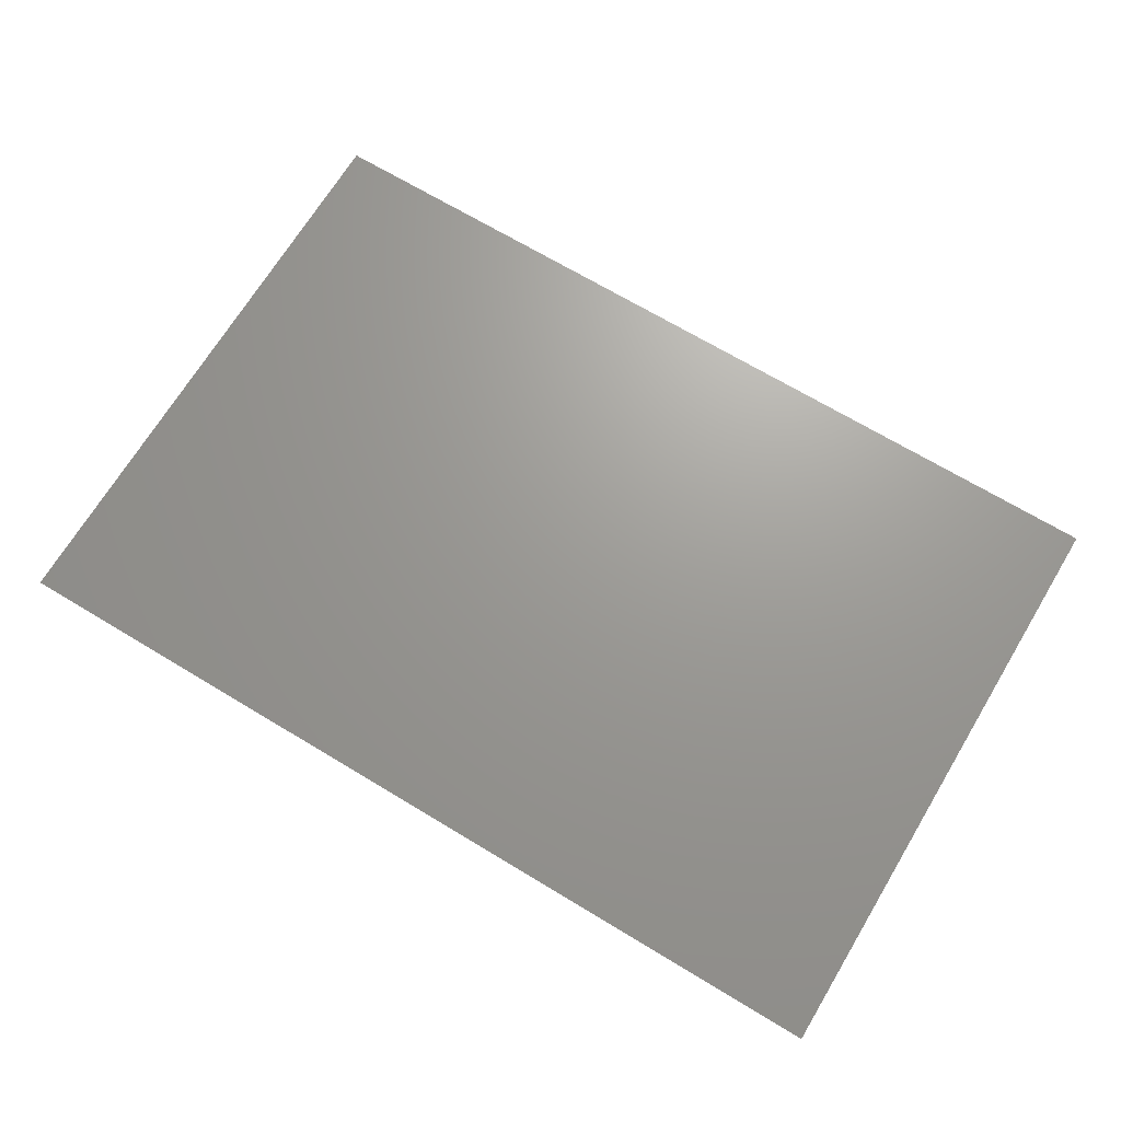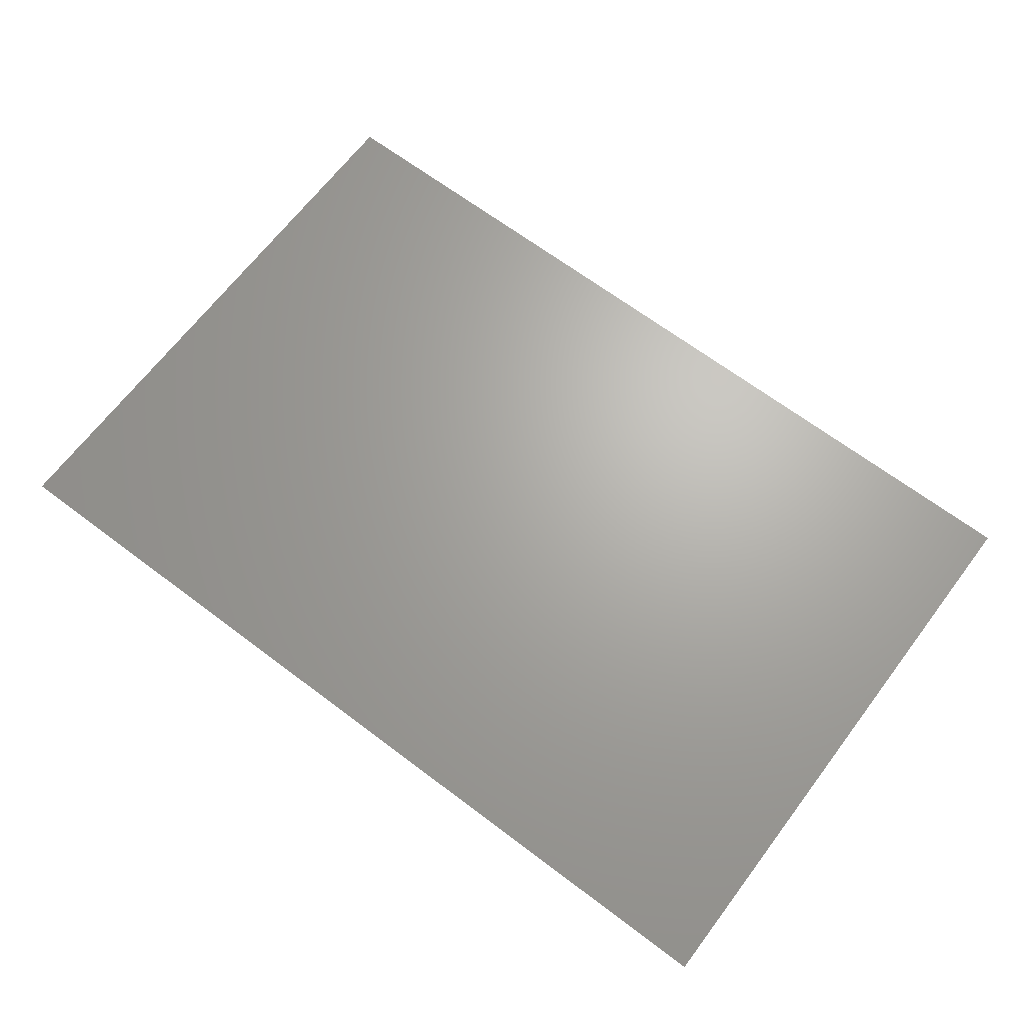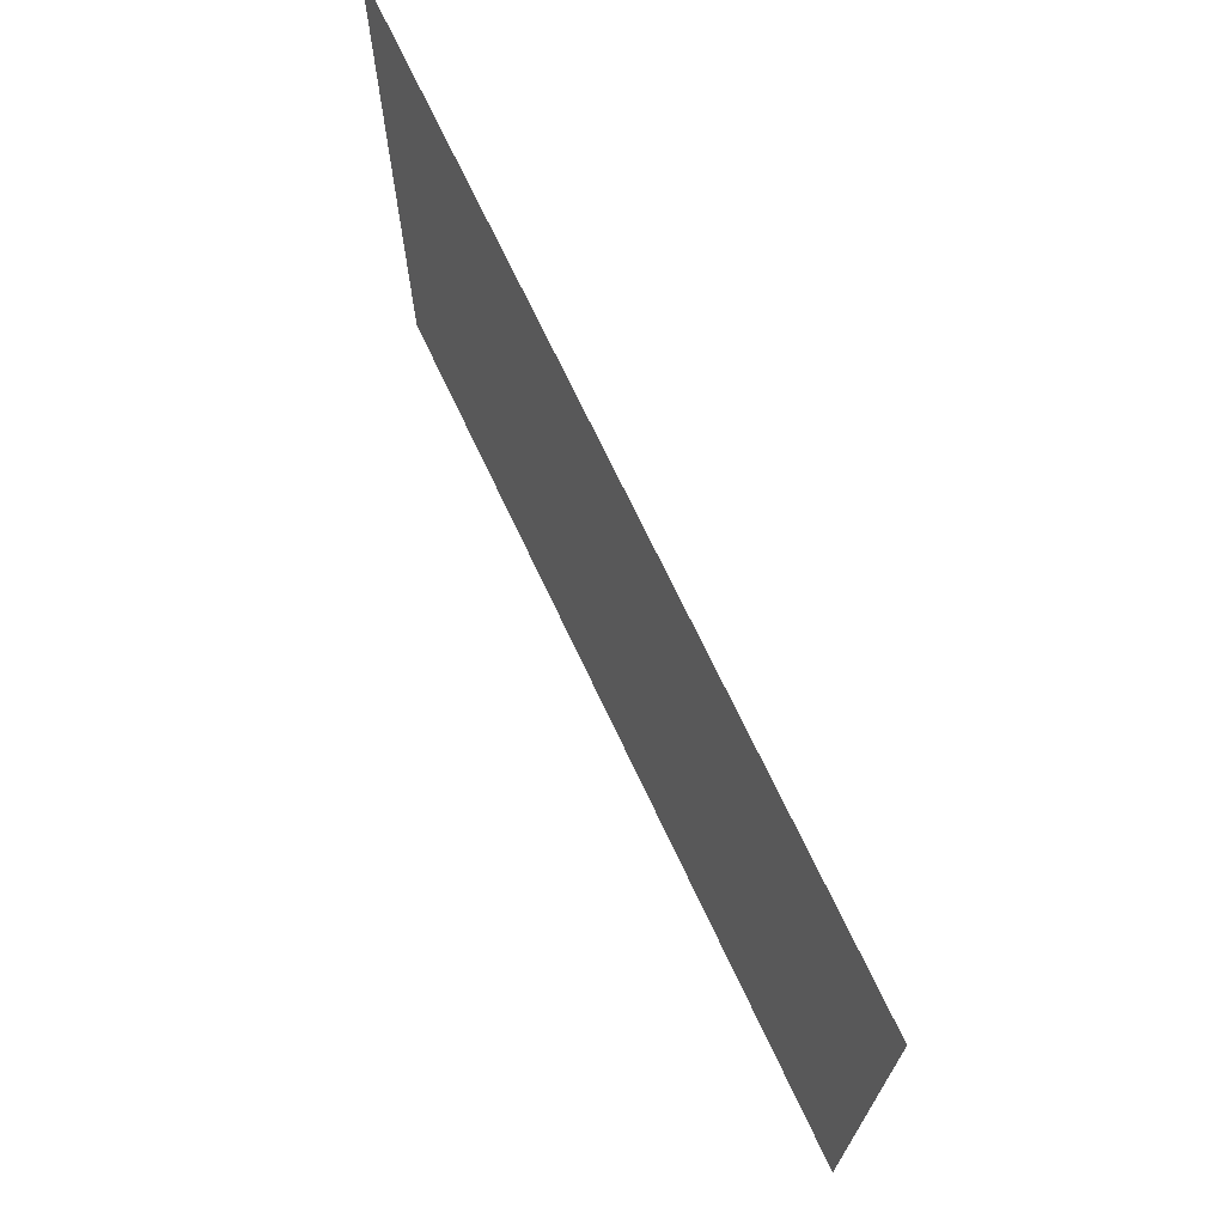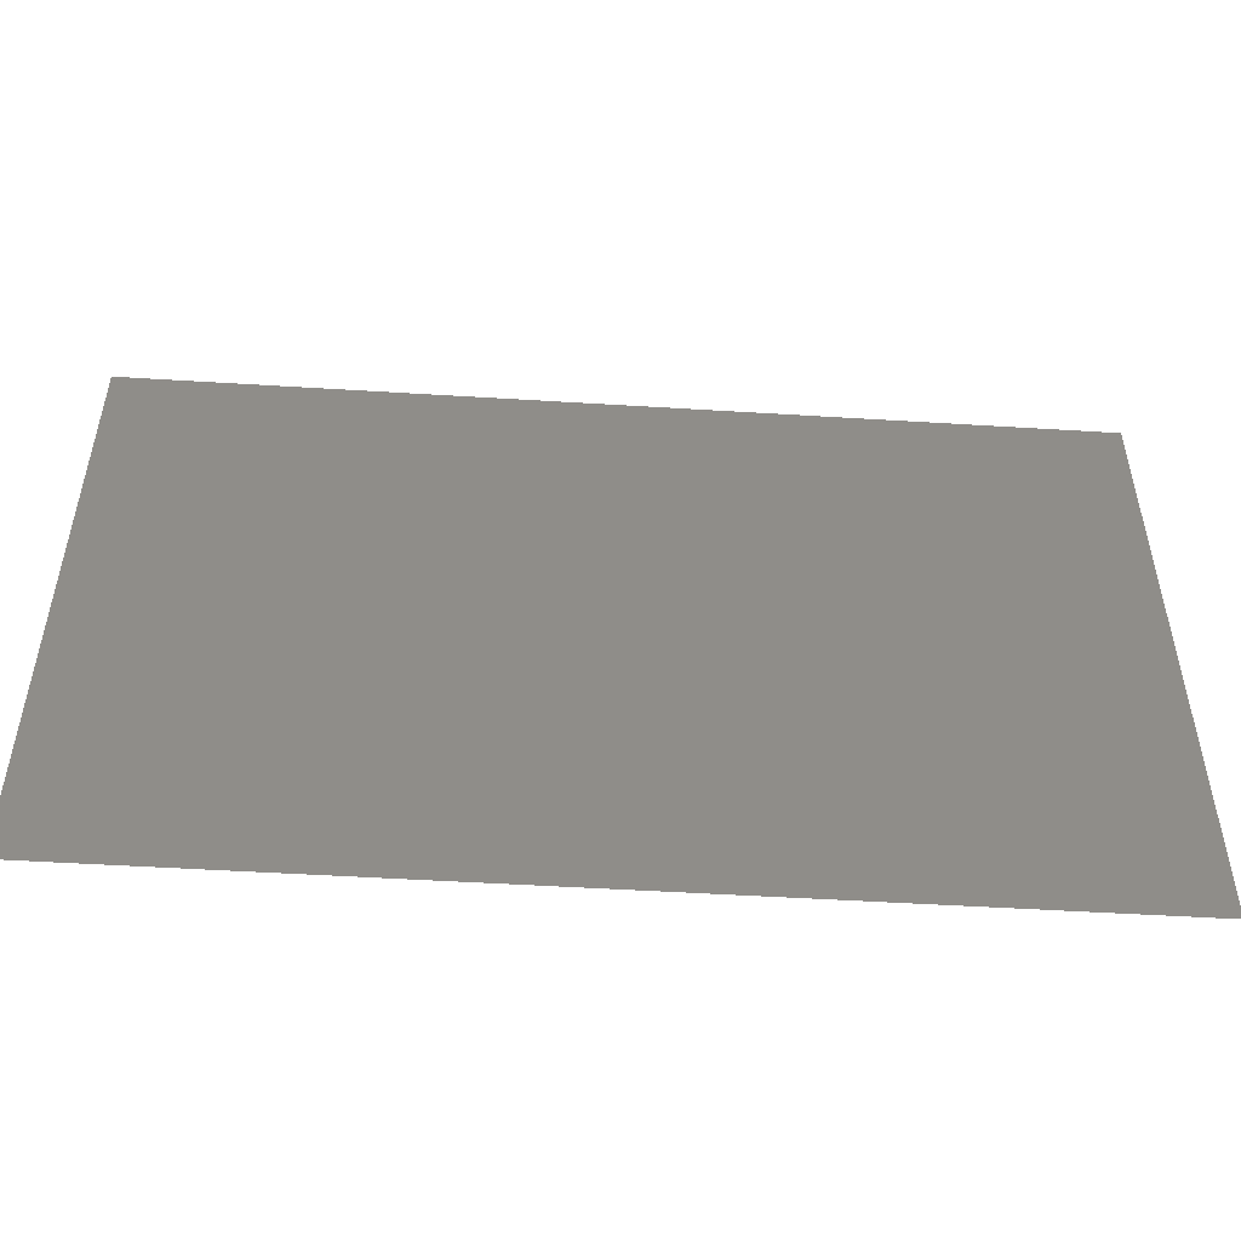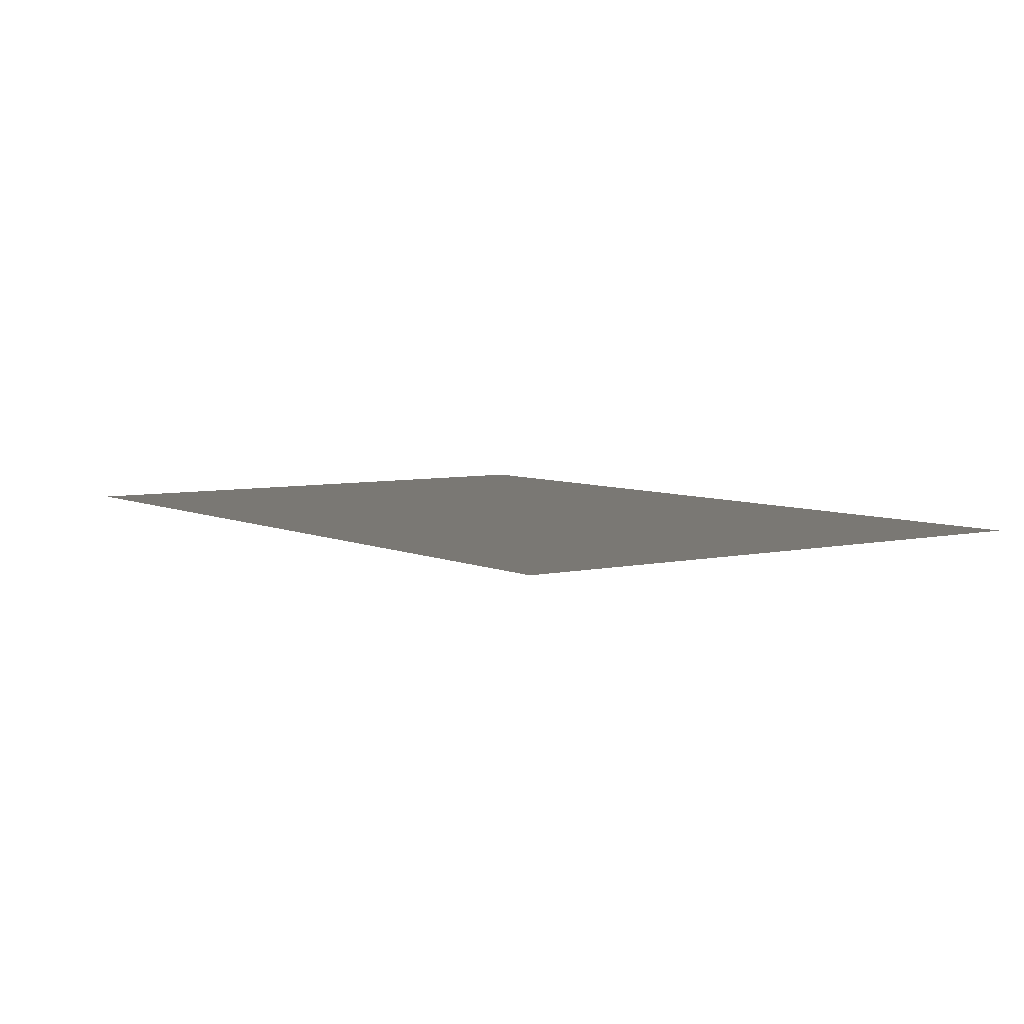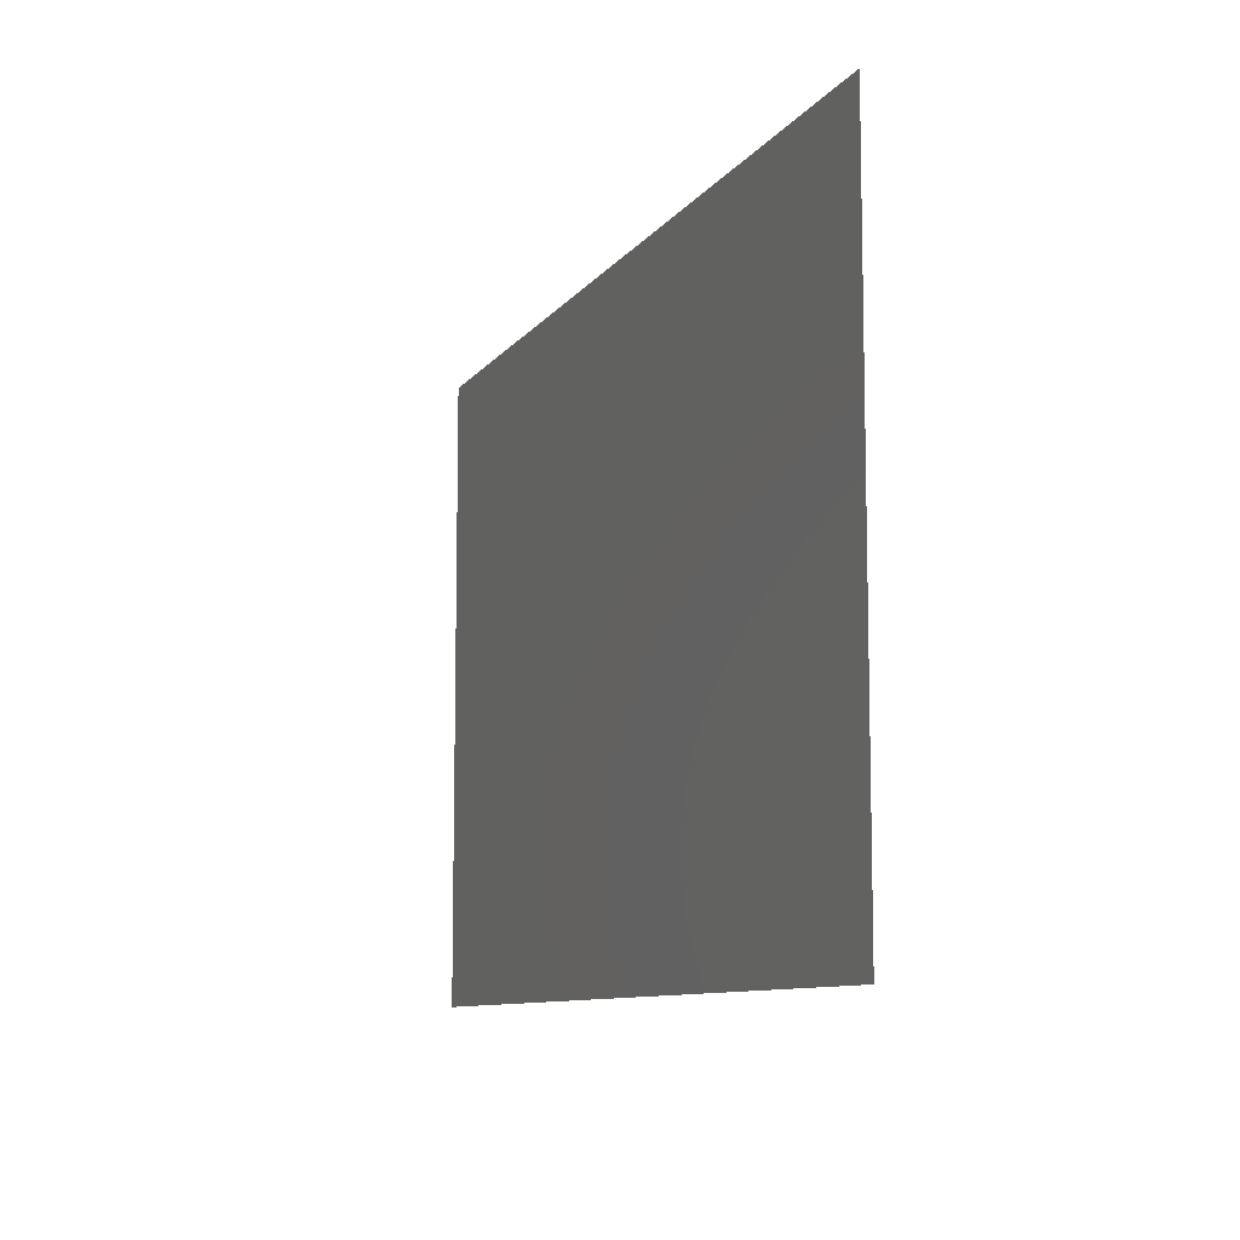
<metadata>
{"format":"stl","ext":"stl","renderer":"f3d","projection":"perspective","resolution":1024,"background":"white","views":[{"elev":69.2,"azim":-148.9,"up":"+Y"},{"elev":66.8,"azim":-142.9,"up":"+Y"},{"elev":70.0,"azim":64.9,"up":"+Z"},{"elev":-50.3,"azim":176.1,"up":"+Z"},{"elev":5.7,"azim":54.7,"up":"+Y"},{"elev":-9.4,"azim":-110.6,"up":"+Z"}]}
</metadata>
<code>
# stl→obj: 4 verts, 2 faces
v 1.5 0 0
v -1.5 0 2
v 1.5 0 2
v -1.5 0 0
f 1 2 3
f 2 1 4

</code>
